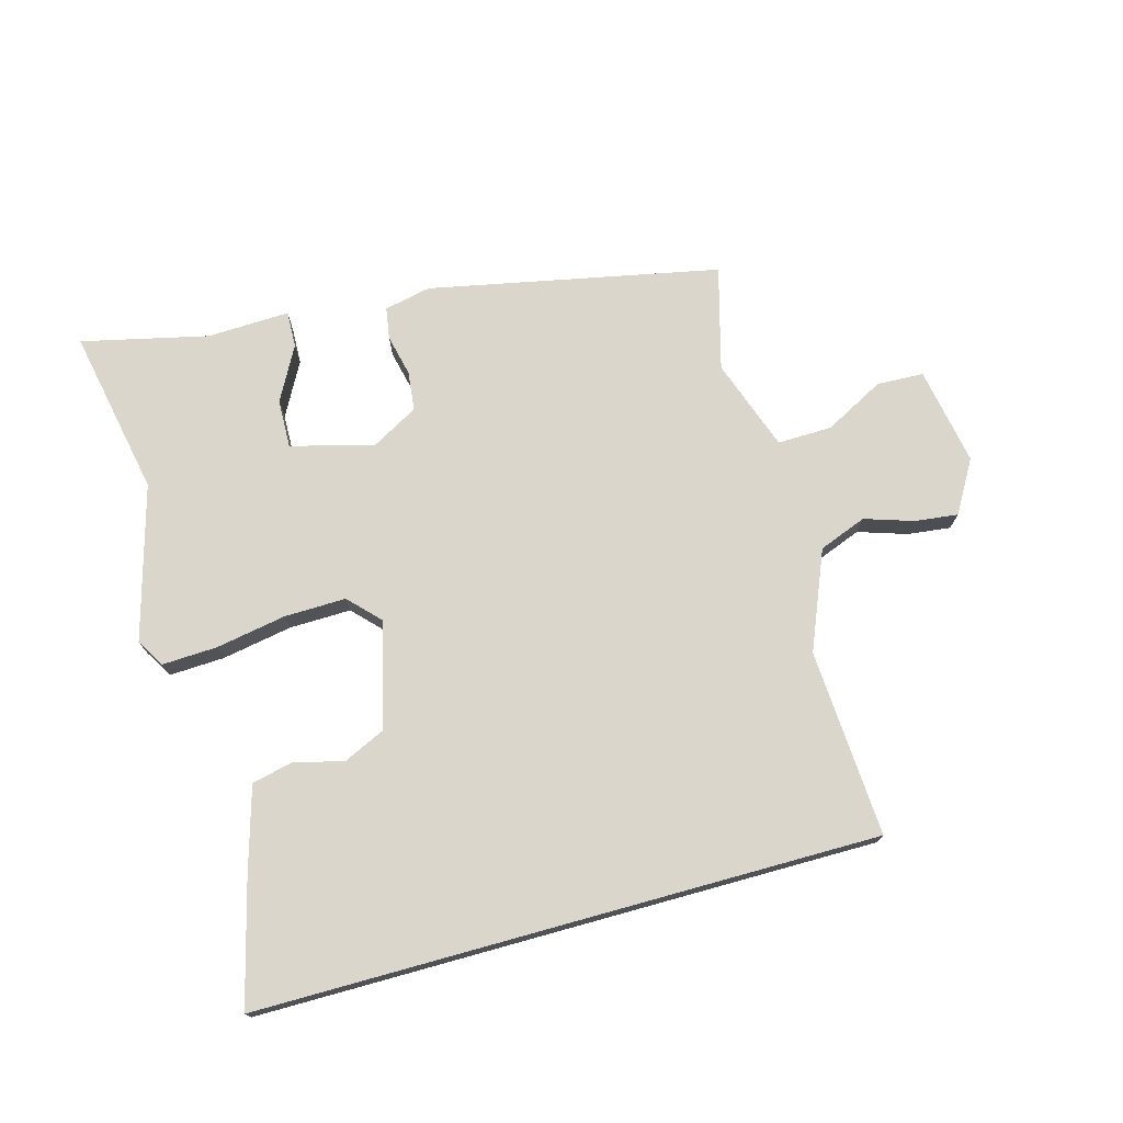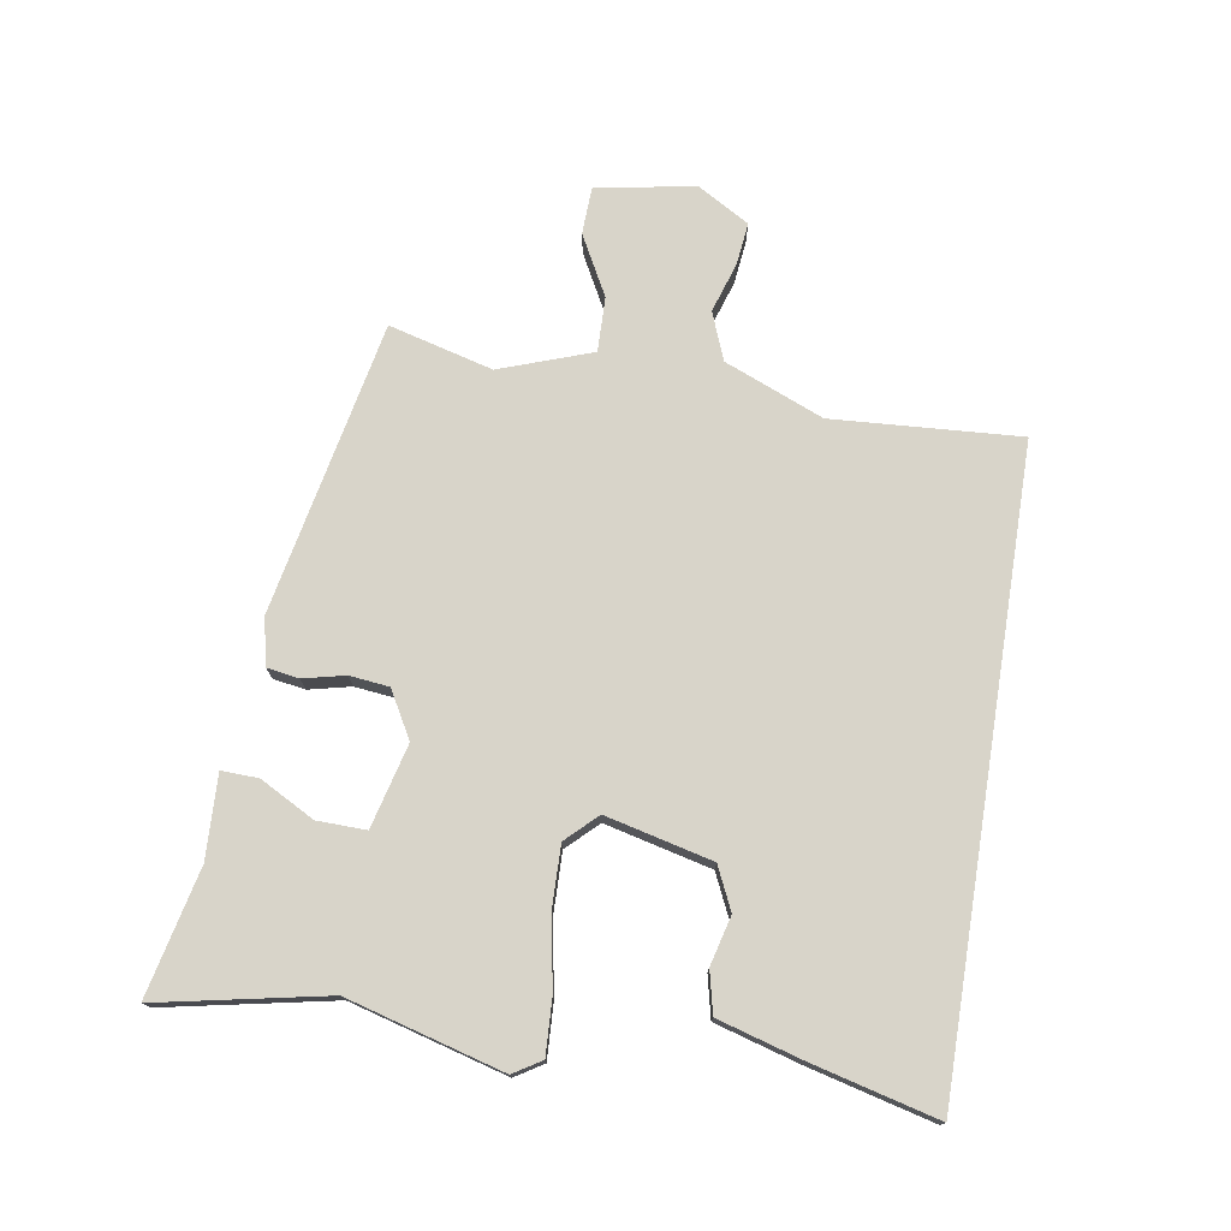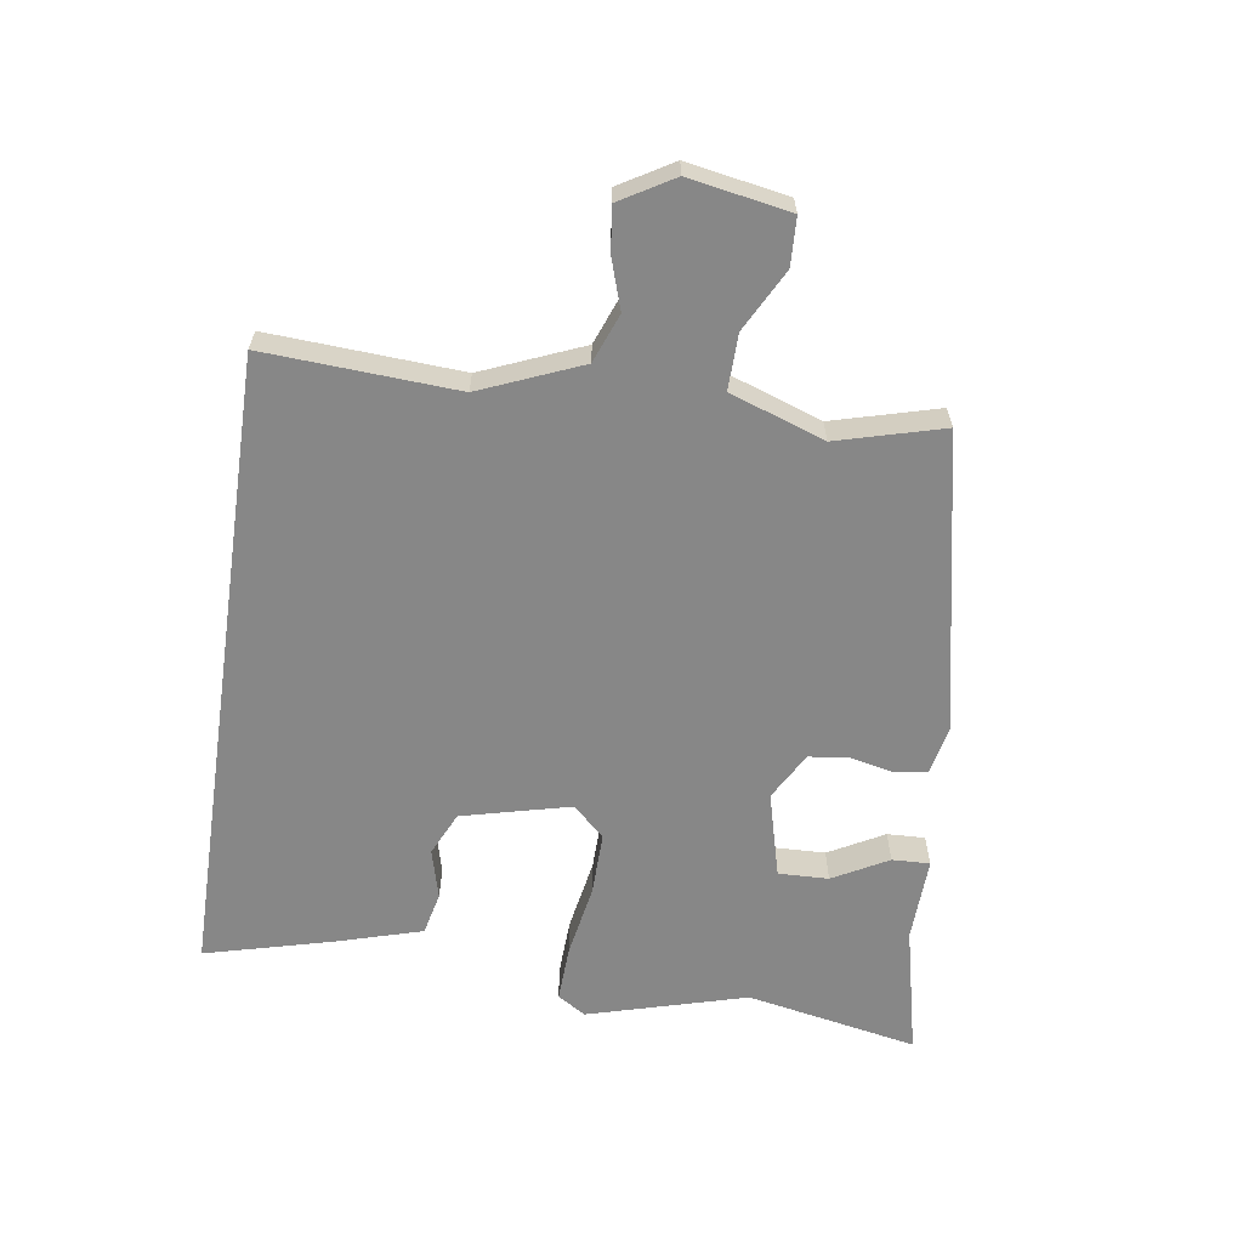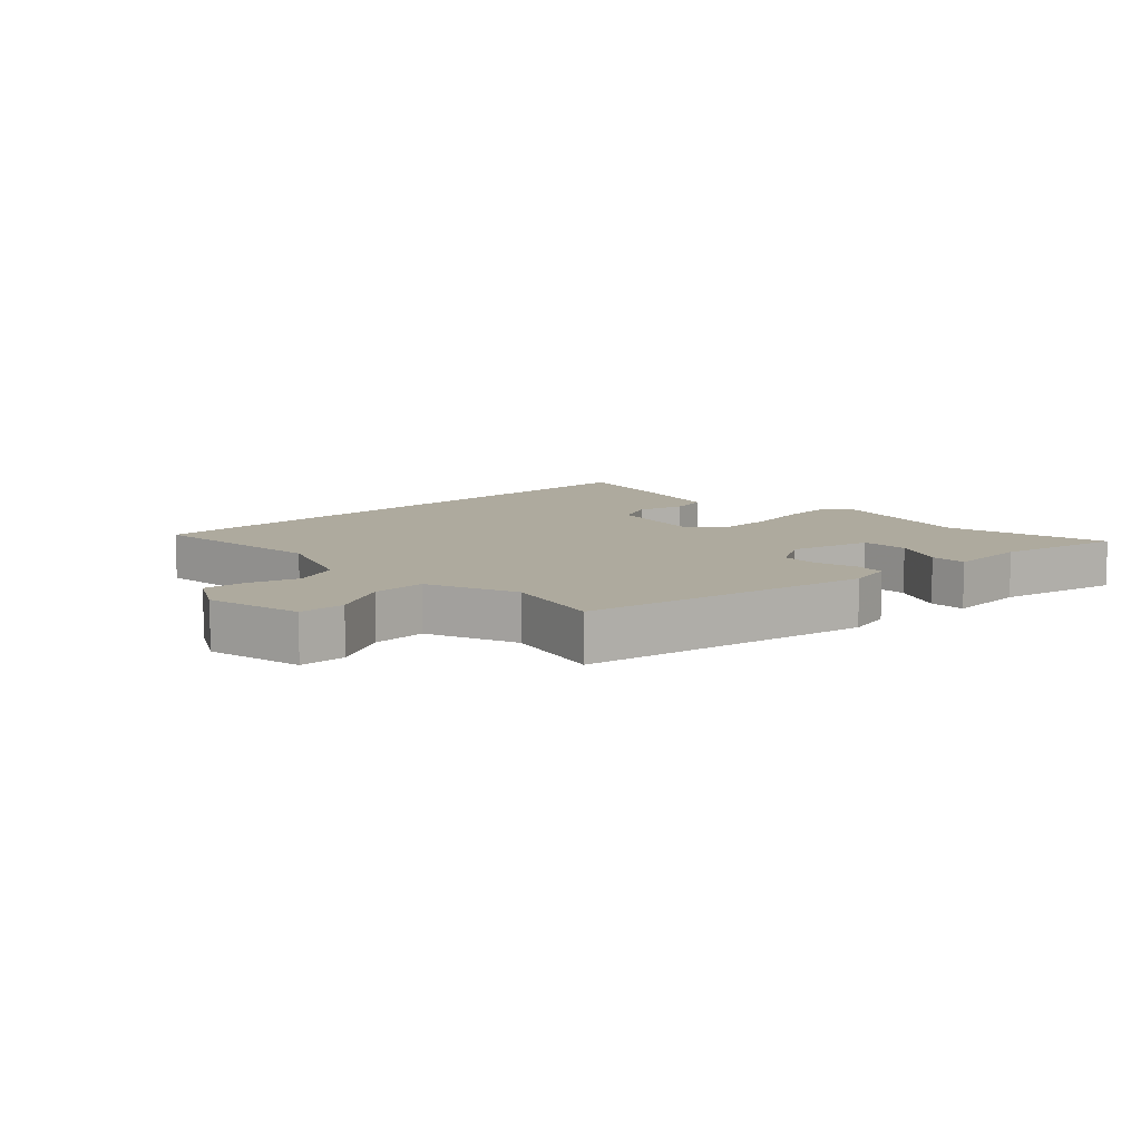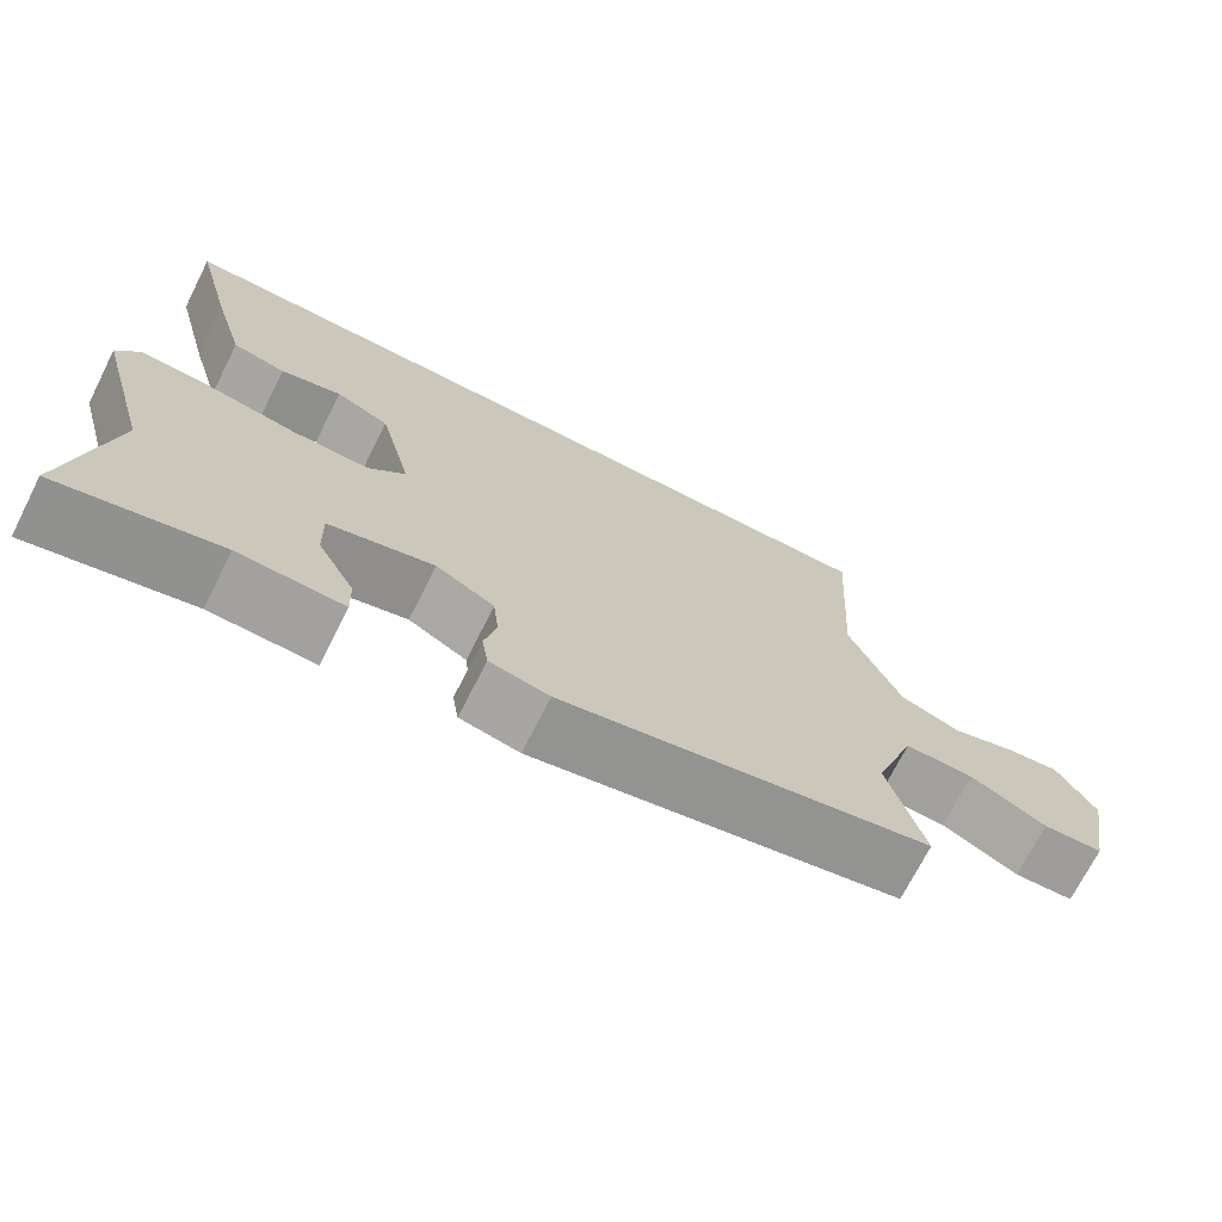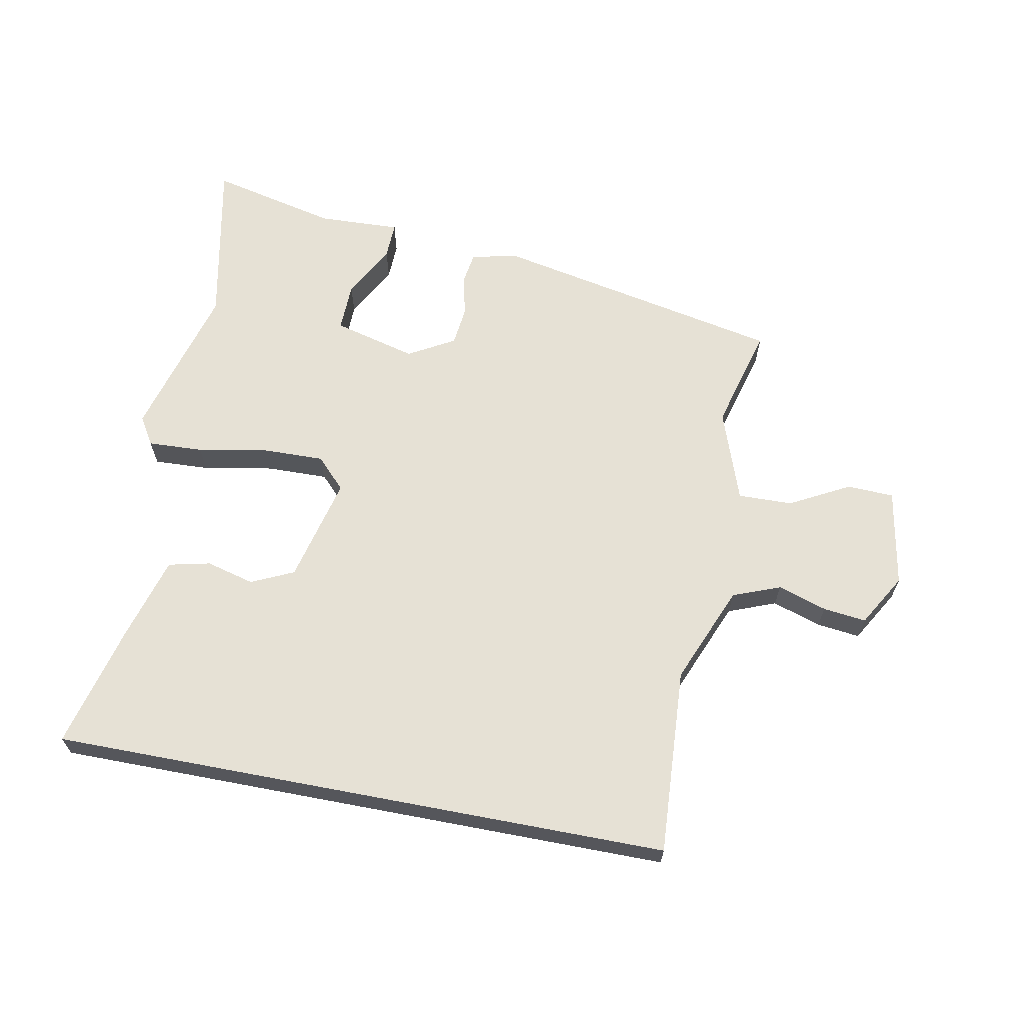
<metadata>
{"format":"obj","ext":"obj","renderer":"f3d","projection":"perspective","resolution":1024,"background":"white","views":[{"elev":73.9,"azim":-15.5,"up":"+Y"},{"elev":75.3,"azim":-81.0,"up":"+Y"},{"elev":-62.5,"azim":81.7,"up":"+Y"},{"elev":9.3,"azim":134.9,"up":"+Y"},{"elev":-71.5,"azim":-26.9,"up":"+Z"},{"elev":64.8,"azim":10.8,"up":"+Y"}]}
</metadata>
<code>
v -0.519 0.07 -0.595
v -0.467 0.07 -0.331
v -0.535 0.07 -0.087
v -0.508 0.07 -0.043
v -0.421 0.07 -0.047
v -0.31 0.07 -0.067
v -0.213 0.07 -0.069
v -0.167 0.07 -0.021
v -0.208 0.07 0.146
v -0.275 0.07 0.177
v -0.351 0.07 0.157
v -0.417 0.07 0.172
v -0.456 0.07 0.306
v -0.506 0.07 0.5
v 0.472 0.07 0.5
v 0.454 0.07 0.205
v 0.518 0.07 0.05
v 0.593 0.07 0.021
v 0.67 0.07 0.046
v 0.738 0.07 0.054
v 0.786 0.07 -0.028
v 0.758 0.07 -0.183
v 0.684 0.07 -0.186
v 0.59 0.07 -0.136
v 0.504 0.07 -0.134
v 0.453 0.07 -0.279
v 0.497 0.07 -0.442
v 0.039 0.07 -0.535
v -0.035 0.07 -0.519
v -0.043 0.07 -0.469
v -0.028 0.07 -0.403
v -0.035 0.07 -0.341
v -0.108 0.07 -0.3
v -0.239 0.07 -0.334
v -0.237 0.07 -0.411
v -0.191 0.07 -0.496
v -0.189 0.07 -0.554
v -0.319 0.07 -0.549
v -0.519 0 -0.595
v -0.467 0 -0.331
v -0.535 0 -0.087
v -0.508 0 -0.043
v -0.421 0 -0.047
v -0.31 0 -0.067
v -0.213 0 -0.069
v -0.167 0 -0.021
v -0.208 0 0.146
v -0.275 0 0.177
v -0.351 0 0.157
v -0.417 0 0.172
v -0.456 0 0.306
v -0.506 0 0.5
v 0.472 0 0.5
v 0.454 0 0.205
v 0.518 0 0.05
v 0.593 0 0.021
v 0.67 0 0.046
v 0.738 0 0.054
v 0.786 0 -0.028
v 0.758 0 -0.183
v 0.684 0 -0.186
v 0.59 0 -0.136
v 0.504 0 -0.134
v 0.453 0 -0.279
v 0.497 0 -0.442
v 0.039 0 -0.535
v -0.035 0 -0.519
v -0.043 0 -0.469
v -0.028 0 -0.403
v -0.035 0 -0.341
v -0.108 0 -0.3
v -0.239 0 -0.334
v -0.237 0 -0.411
v -0.191 0 -0.496
v -0.189 0 -0.554
v -0.319 0 -0.549
f 35 36 37 38
f 34 35 38 1
f 28 29 30 31
f 26 27 28 31
f 25 26 31 32
f 21 22 23 24
f 21 24 25
f 18 19 20 21
f 18 21 25
f 17 18 25 32
f 13 14 15 16
f 10 11 12 13
f 9 10 13 16
f 8 9 16 17
f 3 4 5 6
f 2 3 6 7
f 34 1 2 7
f 33 34 7 8
f 8 17 32 33
f 76 75 74 73
f 39 76 73 72
f 69 68 67 66
f 69 66 65 64
f 70 69 64 63
f 62 61 60 59
f 63 62 59
f 59 58 57 56
f 63 59 56
f 70 63 56 55
f 54 53 52 51
f 51 50 49 48
f 54 51 48 47
f 55 54 47 46
f 44 43 42 41
f 45 44 41 40
f 45 40 39 72
f 46 45 72 71
f 71 70 55 46
f 1 39 40 2
f 2 40 41 3
f 3 41 42 4
f 4 42 43 5
f 5 43 44 6
f 6 44 45 7
f 7 45 46 8
f 8 46 47 9
f 9 47 48 10
f 10 48 49 11
f 11 49 50 12
f 12 50 51 13
f 13 51 52 14
f 14 52 53 15
f 15 53 54 16
f 16 54 55 17
f 17 55 56 18
f 18 56 57 19
f 19 57 58 20
f 20 58 59 21
f 21 59 60 22
f 22 60 61 23
f 23 61 62 24
f 24 62 63 25
f 25 63 64 26
f 26 64 65 27
f 27 65 66 28
f 28 66 67 29
f 29 67 68 30
f 30 68 69 31
f 31 69 70 32
f 32 70 71 33
f 33 71 72 34
f 34 72 73 35
f 35 73 74 36
f 36 74 75 37
f 37 75 76 38
f 38 76 39 1

</code>
